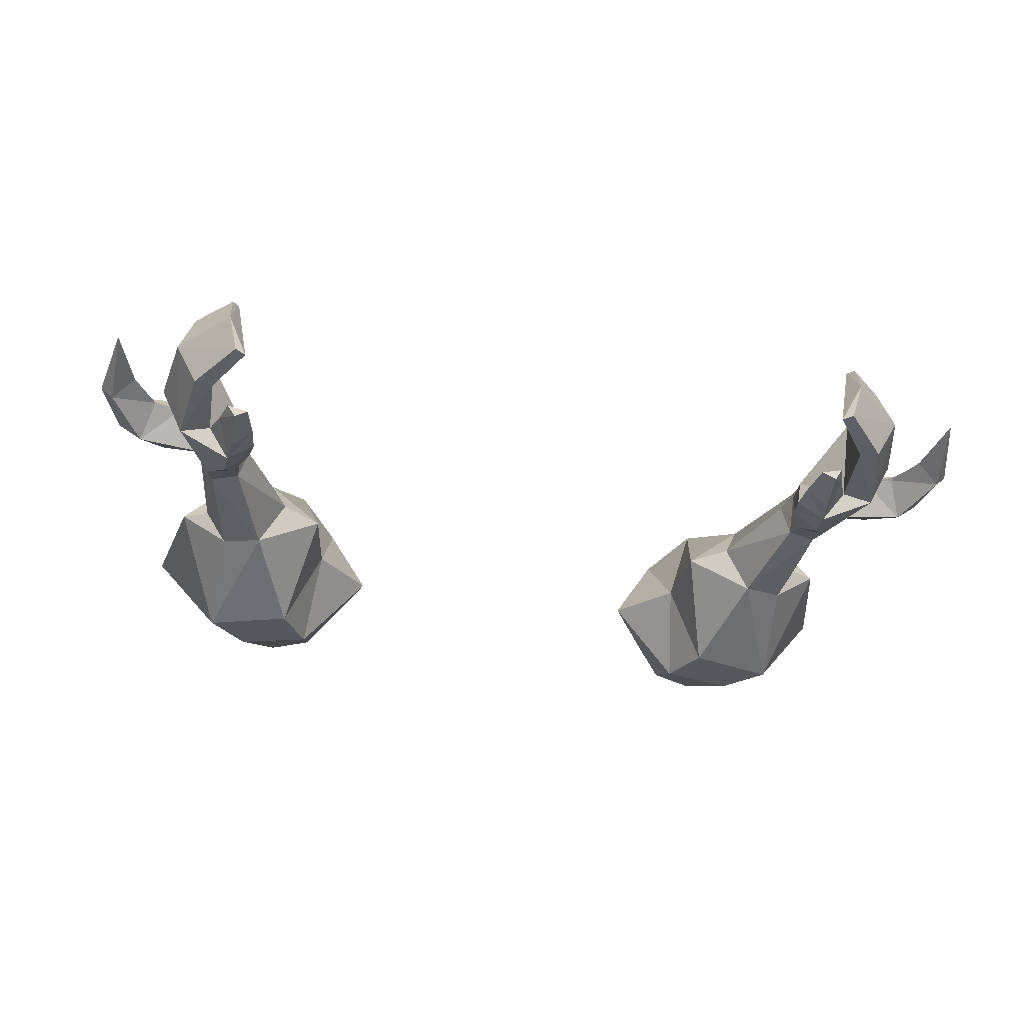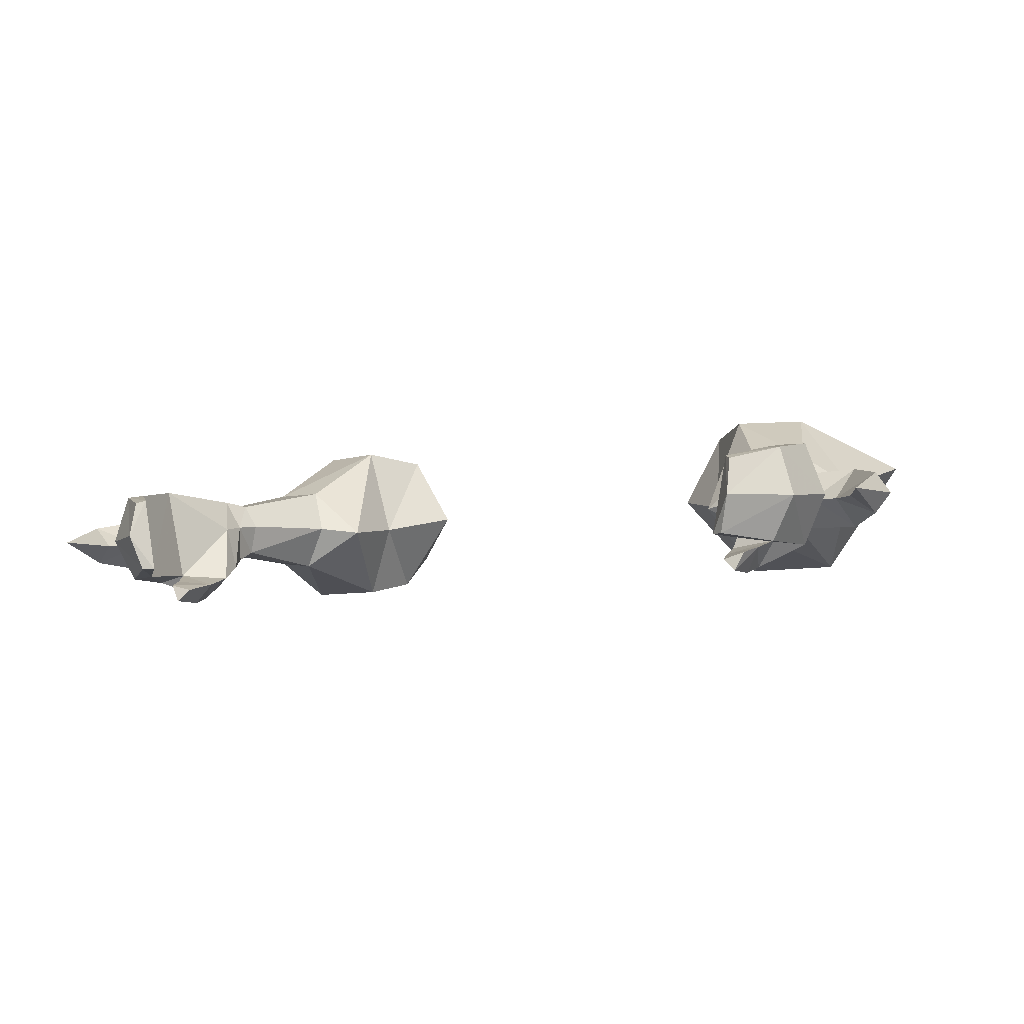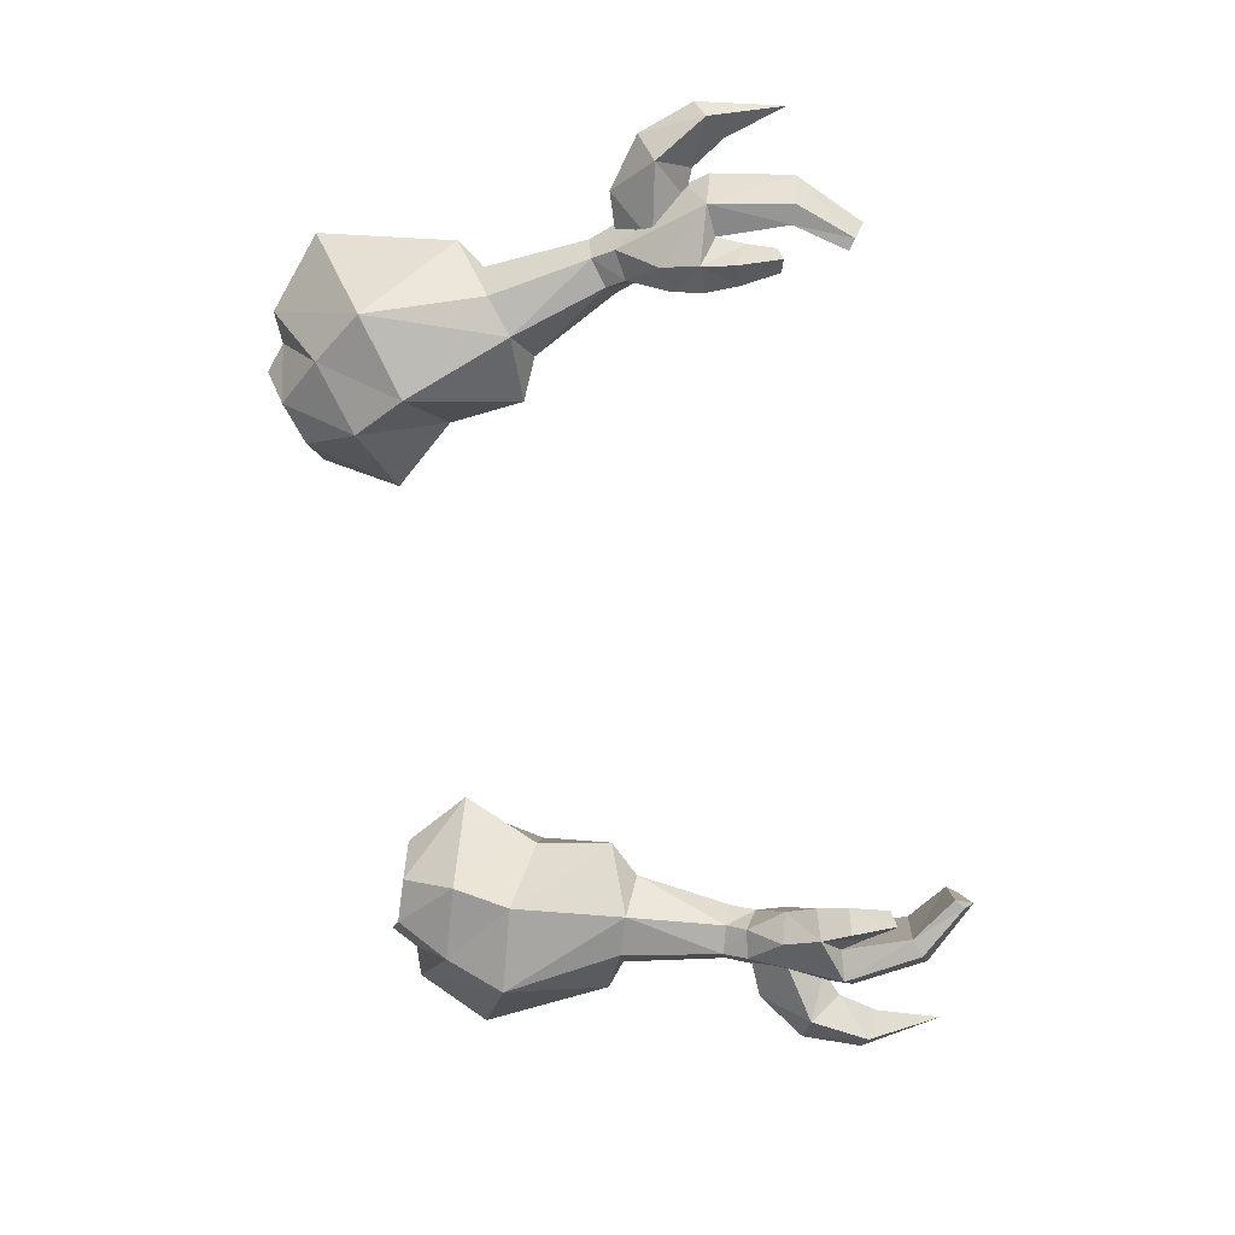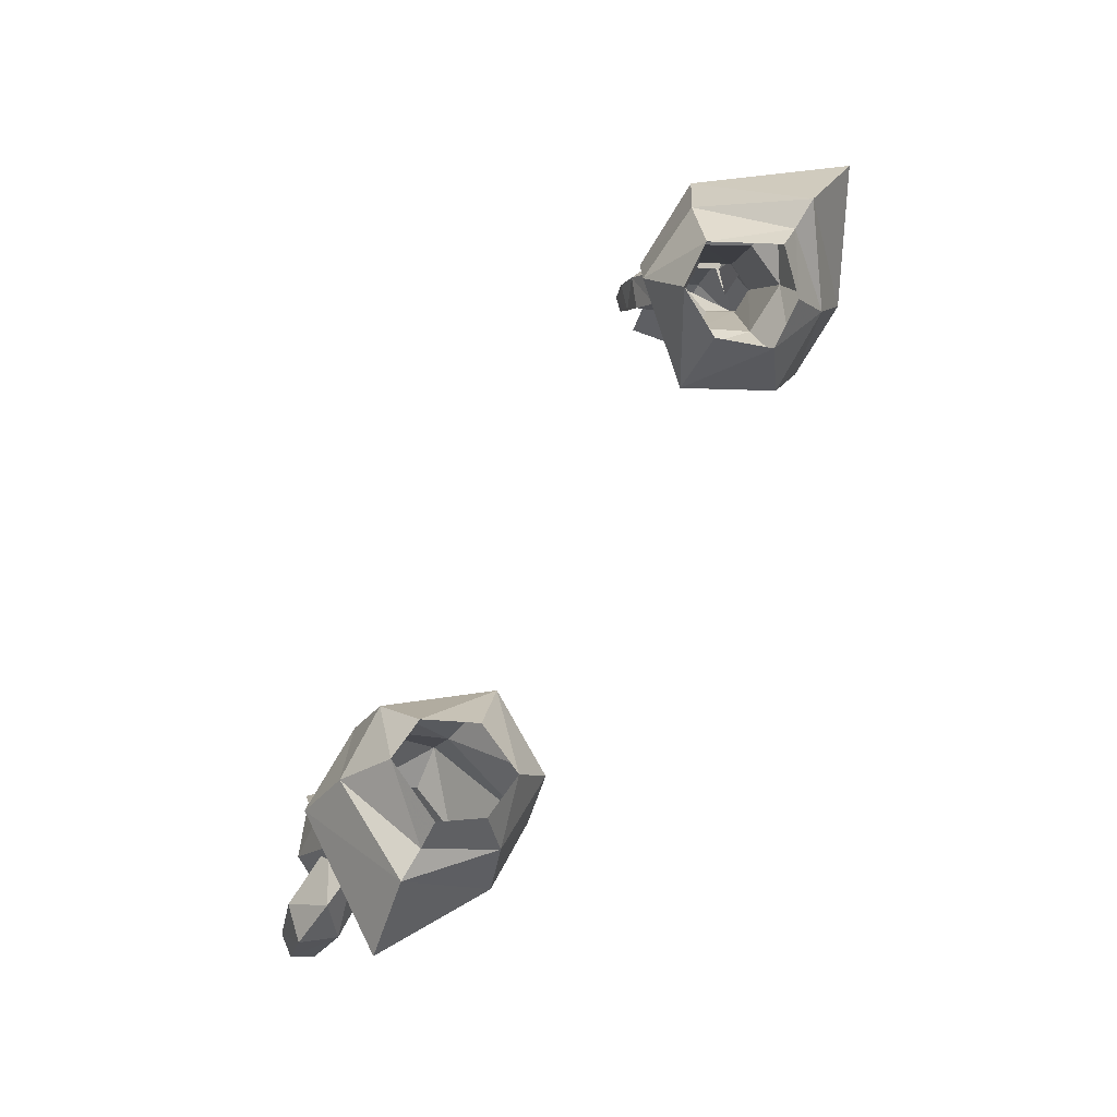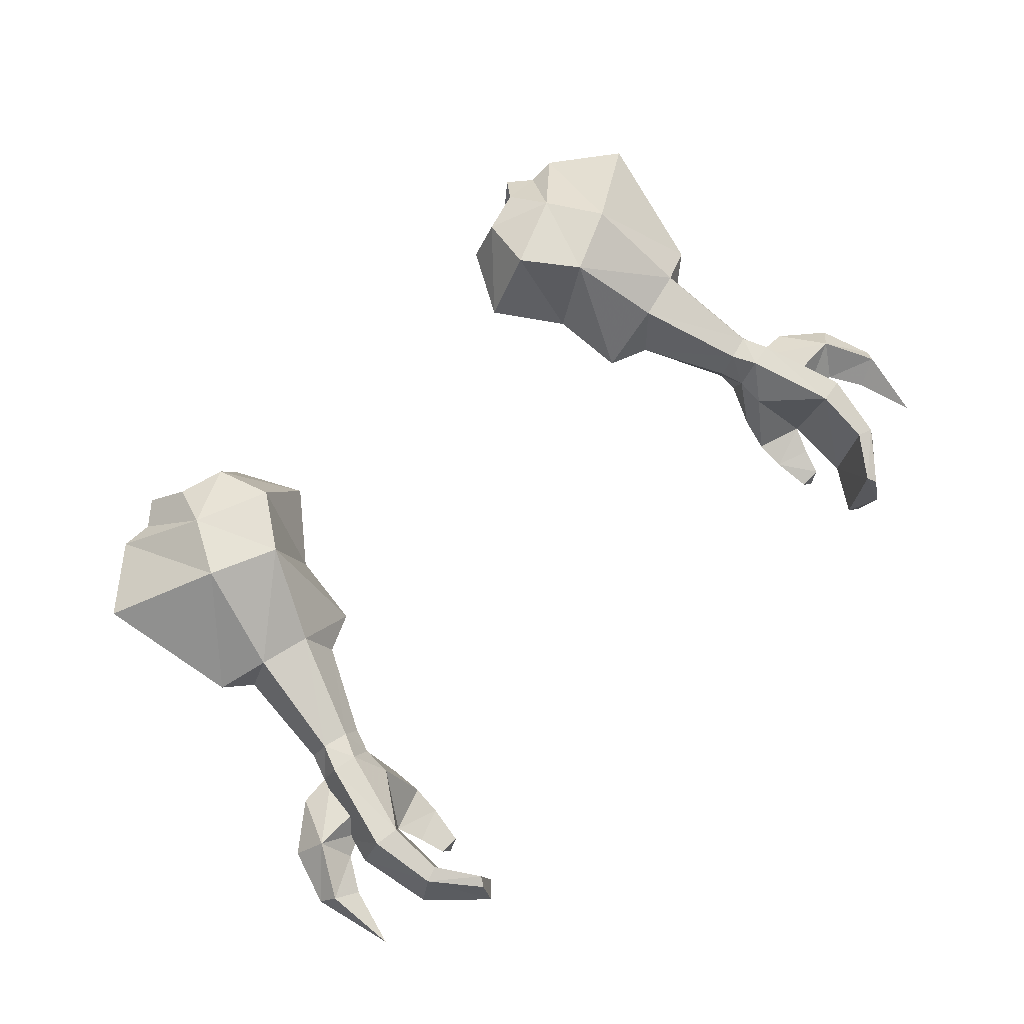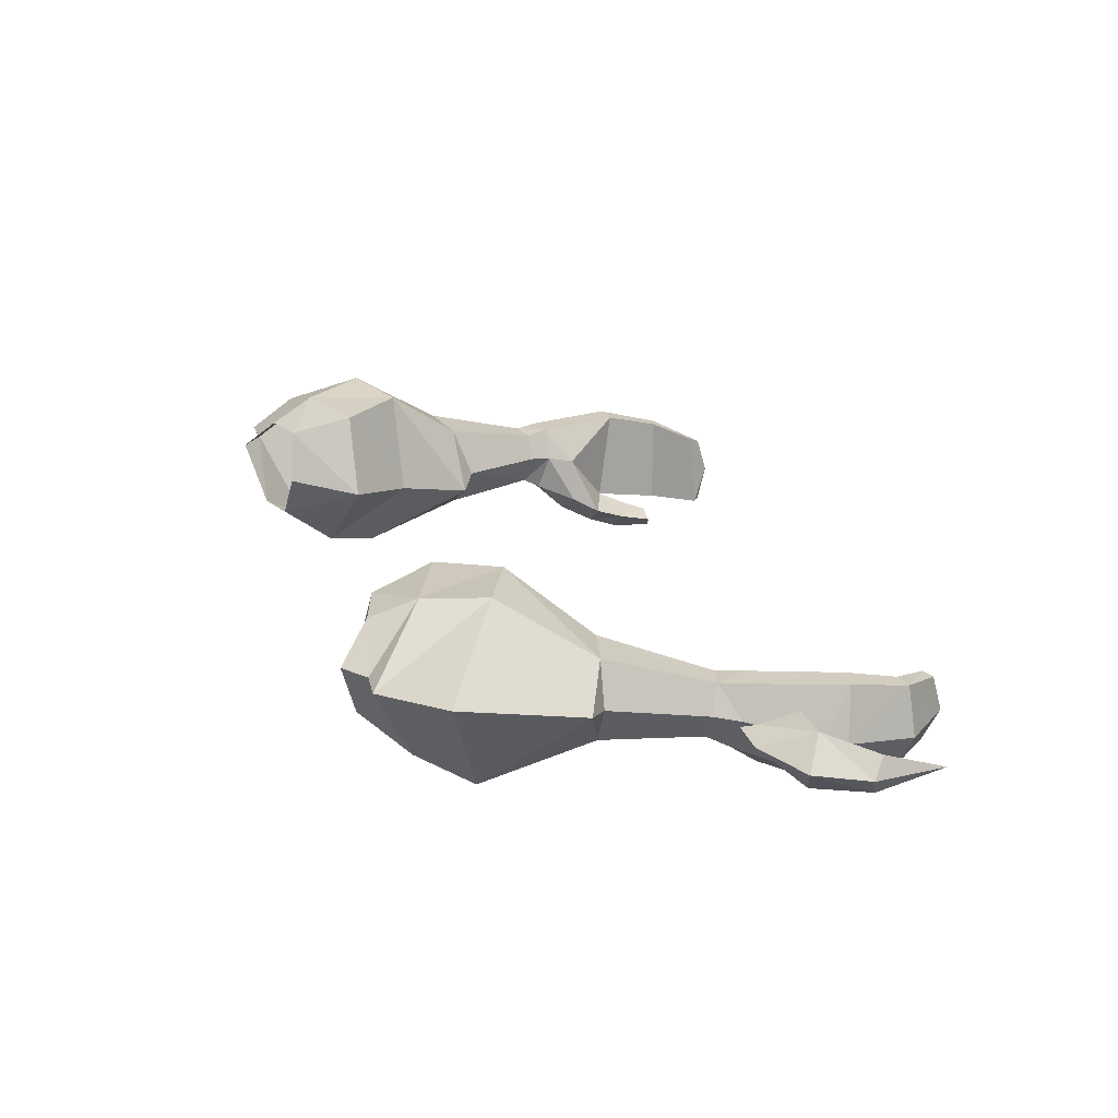
<metadata>
{"format":"obj","ext":"obj","renderer":"f3d","projection":"perspective","resolution":1024,"background":"white","views":[{"elev":-45.5,"azim":171.9,"up":"+Y"},{"elev":-10.4,"azim":-158.9,"up":"+Y"},{"elev":-77.0,"azim":100.7,"up":"+Y"},{"elev":79.0,"azim":120.8,"up":"+Z"},{"elev":68.9,"azim":134.1,"up":"+Y"},{"elev":24.2,"azim":73.6,"up":"+Y"}]}
</metadata>
<code>
g archer_glove_female_69510
v 12.79 0.536 45.41
v 11.91 0.6375 48.63
v 12.82 0.6276 48.79
v 13.68 0.5387 45.54
v 10.83 -2.35 47.67
v 10.66 -2.966 46.6
v 11.59 -3.722 46.66
v 11.74 -3.018 47.96
v 11.59 -3.722 46.66
v 11.43 -4.071 45.61
v 11.97 -3.239 45.07
v 12.35 -2.864 46
v 10.71 -3.353 45.52
v 10.66 -2.966 46.6
v 12.35 -2.864 46
v 11.97 -3.239 45.07
v 11.36 -4.193 44.05
v 11.68 -3.536 44.15
v 11.68 -3.536 44.15
v 10.91 -3.753 44.17
v 12.72 0.04063 43.38
v 12.29 -3.228 43.55
v 12.79 0.536 45.41
v 13.28 -0.02828 43.19
v 13.68 0.5387 45.54
v 14.31 -1.338 45.78
v 13.76 -1.799 43.08
v 11.66 -0.4747 41.91
v 11.86 -1.985 41.18
v 11.87 -0.6446 41.57
v 13.45 -3.078 46.1
v 12.35 -2.864 46
v 12.29 -3.228 43.55
v 12.93 -3.338 43.32
v 11.15 -3.224 41.9
v 11.51 -3.245 41.64
v 11.15 -3.224 41.9
v 12.29 -3.228 43.55
v 11.66 -0.4747 41.91
v 12.35 -2.864 46
v 12.79 0.536 45.41
v 11.15 -3.224 41.9
v 11.44 -1.789 49.1
v 12.48 -1.844 49.25
v 12.33 -1.413 50.08
v 11.31 -1.382 49.79
v 13.24 -0.5419 49.09
v 12.43 0.6128 49.77
v 12.89 -0.3804 50.05
v 10.98 -0.3079 49.52
v 11.27 -0.4772 48.67
v 11.27 -0.4772 48.67
v 10.98 -0.3079 49.52
v 11.51 0.5814 49.53
v 9.38 -0.01119 52.6
v 10.3 -1.538 53.19
v 9.427 -0.2715 61.27
v 10.7 -1.458 59.69
v 11.24 1.886 61.16
v 10.37 1.906 61.88
v 8.082 -1.698 58.89
v 7.931 -0.1958 60.78
v 5.726 1.103 58.14
v 7.658 0.3661 55.9
v 8.974 -2.265 57.03
v 12.61 0.2595 53.71
v 11.75 -1.293 53.67
v 12.37 1.894 61.24
v 9.38 -0.01119 52.6
v 10.04 1.71 53.2
v 9.428 3.091 60.78
v 9.969 3.833 59.17
v 7.251 3.802 58.08
v 7.789 3.201 60.28
v 8.665 3.964 56
v 7.658 0.3661 55.9
v 5.726 1.103 58.14
v 11.9 1.794 53.64
v 11.11 4.083 57.04
v 15.12 -0.1856 47.25
v 13.68 -1.309 46.69
v 12.62 -0.2696 47.22
v 14.33 -0.9158 49.09
v 12.78 -0.7782 49.17
v 16.12 -2.168 45.6
v 15.04 -2.302 47.47
v 14.59 -1.412 46.31
v 15.34 -1.583 45.09
v 15.98 -1.231 47.86
v 16.64 -1.419 45.88
v 16.21 -0.7341 45.43
v 13.68 -1.309 46.69
v 12.52 -2.116 48.02
v 15.34 -1.583 45.09
v 14.59 -1.412 46.31
v 11.26 -0.7261 47.63
v 13.45 -3.078 46.1
v 14.09 -1.14 46.62
v 11.26 -0.7261 47.63
v 13.45 -3.078 46.1
v 11.36 -4.193 44.05
v 11.26 -0.7261 47.63
v 11.26 -0.7261 47.63
v 14.31 -1.338 45.78
v 12.03 -2.131 57.88
v 10.3 -1.538 53.19
v 11.75 -1.293 53.67
v 14.7 2.181 59.26
v 13.62 0.6317 54.42
v 7.06 1.444 60.54
v 12.61 0.2595 53.71
v 9.38 -0.01119 52.6
v 7.963 -0.167 53.25
v 10.04 1.71 53.2
v 11.9 1.794 53.64
v 7.06 1.444 60.54
v 9.38 -0.01119 52.6
v 7.963 -0.167 53.25
v 15.95 -1.729 42.96
v -12.8 0.5359 45.41
v -13.69 0.5387 45.54
v -12.83 0.6276 48.79
v -11.92 0.6376 48.63
v -10.84 -2.35 47.67
v -11.75 -3.018 47.96
v -11.6 -3.722 46.66
v -10.67 -2.966 46.6
v -11.6 -3.722 46.66
v -12.36 -2.864 46
v -11.98 -3.239 45.07
v -11.44 -4.071 45.61
v -10.72 -3.353 45.52
v -11.98 -3.239 45.07
v -12.36 -2.864 46
v -10.67 -2.966 46.6
v -11.69 -3.537 44.15
v -11.37 -4.193 44.05
v -11.69 -3.537 44.15
v -10.92 -3.753 44.17
v -12.73 0.04059 43.38
v -12.8 0.5359 45.41
v -12.3 -3.228 43.55
v -13.29 -0.02832 43.19
v -13.77 -1.799 43.08
v -14.32 -1.338 45.78
v -13.69 0.5387 45.54
v -11.67 -0.4748 41.91
v -11.88 -0.6446 41.57
v -11.87 -1.985 41.18
v -13.46 -3.078 46.1
v -12.94 -3.338 43.32
v -12.3 -3.228 43.55
v -12.36 -2.864 46
v -11.52 -3.245 41.64
v -11.16 -3.224 41.9
v -11.16 -3.224 41.9
v -11.67 -0.4748 41.91
v -12.3 -3.228 43.55
v -12.8 0.5359 45.41
v -12.36 -2.864 46
v -11.16 -3.224 41.9
v -11.45 -1.789 49.1
v -11.32 -1.382 49.79
v -12.34 -1.413 50.08
v -12.49 -1.844 49.25
v -13.25 -0.542 49.09
v -12.9 -0.3805 50.05
v -12.44 0.6128 49.77
v -11.28 -0.4772 48.67
v -10.99 -0.308 49.52
v -11.28 -0.4772 48.67
v -11.52 0.5815 49.53
v -10.99 -0.308 49.52
v -9.391 -0.01122 52.6
v -10.31 -1.538 53.19
v -9.437 -0.2716 61.27
v -10.38 1.906 61.88
v -11.25 1.886 61.16
v -10.71 -1.458 59.69
v -8.092 -1.698 58.89
v -7.941 -0.1959 60.78
v -8.984 -2.265 57.03
v -7.668 0.3661 55.9
v -5.736 1.103 58.14
v -11.76 -1.293 53.67
v -12.62 0.2595 53.71
v -12.38 1.894 61.24
v -9.391 -0.01122 52.6
v -10.05 1.711 53.2
v -9.438 3.092 60.79
v -9.978 3.834 59.18
v -7.799 3.201 60.28
v -7.26 3.803 58.08
v -5.736 1.103 58.14
v -7.668 0.3661 55.9
v -8.675 3.964 56
v -11.91 1.794 53.64
v -11.12 4.083 57.04
v -15.13 -0.1857 47.25
v -12.63 -0.2697 47.22
v -13.69 -1.309 46.69
v -14.34 -0.9158 49.09
v -12.79 -0.7782 49.17
v -16.13 -2.168 45.6
v -15.35 -1.583 45.09
v -14.6 -1.412 46.31
v -15.05 -2.302 47.47
v -15.99 -1.231 47.86
v -16.65 -1.419 45.88
v -16.22 -0.7341 45.43
v -13.69 -1.309 46.69
v -12.53 -2.116 48.02
v -14.6 -1.412 46.31
v -15.35 -1.583 45.09
v -11.27 -0.7262 47.63
v -14.1 -1.14 46.62
v -13.46 -3.078 46.1
v -11.27 -0.7262 47.63
v -13.46 -3.078 46.1
v -11.37 -4.193 44.05
v -11.27 -0.7262 47.63
v -11.27 -0.7262 47.63
v -14.32 -1.338 45.78
v -12.04 -2.131 57.88
v -11.76 -1.293 53.67
v -10.31 -1.538 53.19
v -14.71 2.181 59.26
v -13.63 0.6317 54.42
v -7.07 1.444 60.54
v -12.62 0.2595 53.71
v -9.391 -0.01122 52.6
v -7.973 -0.1671 53.25
v -10.05 1.711 53.2
v -11.91 1.794 53.64
v -7.07 1.444 60.54
v -9.391 -0.01122 52.6
v -7.973 -0.1671 53.25
v -15.96 -1.729 42.96
f 1 2 3
f 3 4 1
f 5 6 7
f 7 8 5
f 9 10 11
f 11 12 9
f 13 14 15
f 15 16 13
f 11 10 17
f 17 18 11
f 19 20 13
f 13 16 19
f 21 22 23
f 24 25 26
f 26 27 24
f 28 22 21
f 24 27 29
f 29 30 24
f 31 32 33
f 33 34 31
f 33 35 36
f 36 34 33
f 36 29 27
f 27 34 36
f 37 38 39
f 27 26 31
f 31 34 27
f 38 40 41
f 28 30 29
f 29 42 28
f 17 10 13
f 13 20 17
f 9 14 13
f 13 10 9
f 43 44 45
f 45 46 43
f 47 3 48
f 48 49 47
f 46 50 51
f 51 43 46
f 47 49 45
f 45 44 47
f 52 53 54
f 54 2 52
f 2 54 48
f 48 3 2
f 55 50 46
f 46 56 55
f 57 58 59
f 59 60 57
f 61 58 57
f 57 62 61
f 61 63 64
f 64 65 61
f 49 66 67
f 67 45 49
f 56 46 45
f 45 67 56
f 58 68 59
f 69 70 54
f 54 53 69
f 71 60 59
f 59 72 71
f 72 73 74
f 74 71 72
f 73 75 76
f 76 77 73
f 49 48 78
f 78 66 49
f 70 78 48
f 48 54 70
f 68 79 72
f 72 59 68
f 80 81 82
f 83 80 84
f 85 86 87
f 87 88 85
f 89 86 85
f 85 90 89
f 80 89 90
f 90 91 80
f 92 87 86
f 86 93 92
f 91 94 95
f 95 80 91
f 86 83 93
f 96 2 1
f 47 4 3
f 44 97 98
f 97 8 7
f 44 43 8
f 43 5 8
f 43 51 5
f 5 51 99
f 100 9 12
f 99 6 5
f 19 101 20
f 41 40 102
f 103 15 14
f 2 96 52
f 29 36 42
f 44 8 97
f 44 98 47
f 98 97 104
f 4 98 104
f 105 65 106
f 106 107 105
f 108 105 109
f 62 63 61
f 68 105 108
f 65 58 61
f 110 63 62
f 111 109 107
f 112 106 113
f 113 65 64
f 113 106 65
f 58 65 105
f 109 105 107
f 114 75 115
f 108 109 79
f 74 73 77
f 68 108 79
f 75 73 72
f 116 74 77
f 111 115 109
f 117 118 114
f 118 76 75
f 118 75 114
f 109 115 79
f 83 86 89
f 91 119 94
f 85 119 90
f 90 119 91
f 88 119 85
f 80 83 89
f 23 25 24
f 24 21 23
f 24 30 28
f 28 21 24
f 47 98 4
f 75 72 79
f 75 79 115
f 80 95 81
f 80 82 84
f 83 84 93
f 68 58 105
f 120 121 122
f 122 123 120
f 124 125 126
f 126 127 124
f 128 129 130
f 130 131 128
f 132 133 134
f 134 135 132
f 130 136 137
f 137 131 130
f 138 133 132
f 132 139 138
f 140 141 142
f 143 144 145
f 145 146 143
f 147 140 142
f 143 148 149
f 149 144 143
f 150 151 152
f 152 153 150
f 152 151 154
f 154 155 152
f 154 151 144
f 144 149 154
f 156 157 158
f 144 151 150
f 150 145 144
f 158 159 160
f 147 161 149
f 149 148 147
f 137 139 132
f 132 131 137
f 128 131 132
f 132 135 128
f 162 163 164
f 164 165 162
f 166 167 168
f 168 122 166
f 163 162 169
f 169 170 163
f 166 165 164
f 164 167 166
f 171 123 172
f 172 173 171
f 123 122 168
f 168 172 123
f 174 175 163
f 163 170 174
f 176 177 178
f 178 179 176
f 180 181 176
f 176 179 180
f 180 182 183
f 183 184 180
f 167 164 185
f 185 186 167
f 175 185 164
f 164 163 175
f 179 178 187
f 188 173 172
f 172 189 188
f 190 191 178
f 178 177 190
f 191 190 192
f 192 193 191
f 193 194 195
f 195 196 193
f 167 186 197
f 197 168 167
f 189 172 168
f 168 197 189
f 187 178 191
f 191 198 187
f 199 200 201
f 202 203 199
f 204 205 206
f 206 207 204
f 208 209 204
f 204 207 208
f 199 210 209
f 209 208 199
f 211 212 207
f 207 206 211
f 210 199 213
f 213 214 210
f 207 212 202
f 215 120 123
f 166 122 121
f 165 216 217
f 217 126 125
f 165 125 162
f 162 125 124
f 162 124 169
f 124 218 169
f 219 129 128
f 218 124 127
f 138 139 220
f 159 221 160
f 222 135 134
f 123 171 215
f 149 161 154
f 165 217 125
f 165 166 216
f 216 223 217
f 121 223 216
f 224 225 226
f 226 182 224
f 227 228 224
f 181 180 184
f 187 227 224
f 182 180 179
f 229 181 184
f 230 225 228
f 231 232 226
f 232 183 182
f 232 182 226
f 179 224 182
f 228 225 224
f 233 234 196
f 227 198 228
f 192 194 193
f 187 198 227
f 196 191 193
f 235 194 192
f 230 228 234
f 236 233 237
f 237 196 195
f 237 233 196
f 228 198 234
f 202 208 207
f 210 214 238
f 204 209 238
f 209 210 238
f 205 204 238
f 199 208 202
f 141 140 143
f 143 146 141
f 143 140 147
f 147 148 143
f 166 121 216
f 196 198 191
f 196 234 198
f 199 201 213
f 199 203 200
f 202 212 203
f 187 224 179

</code>
